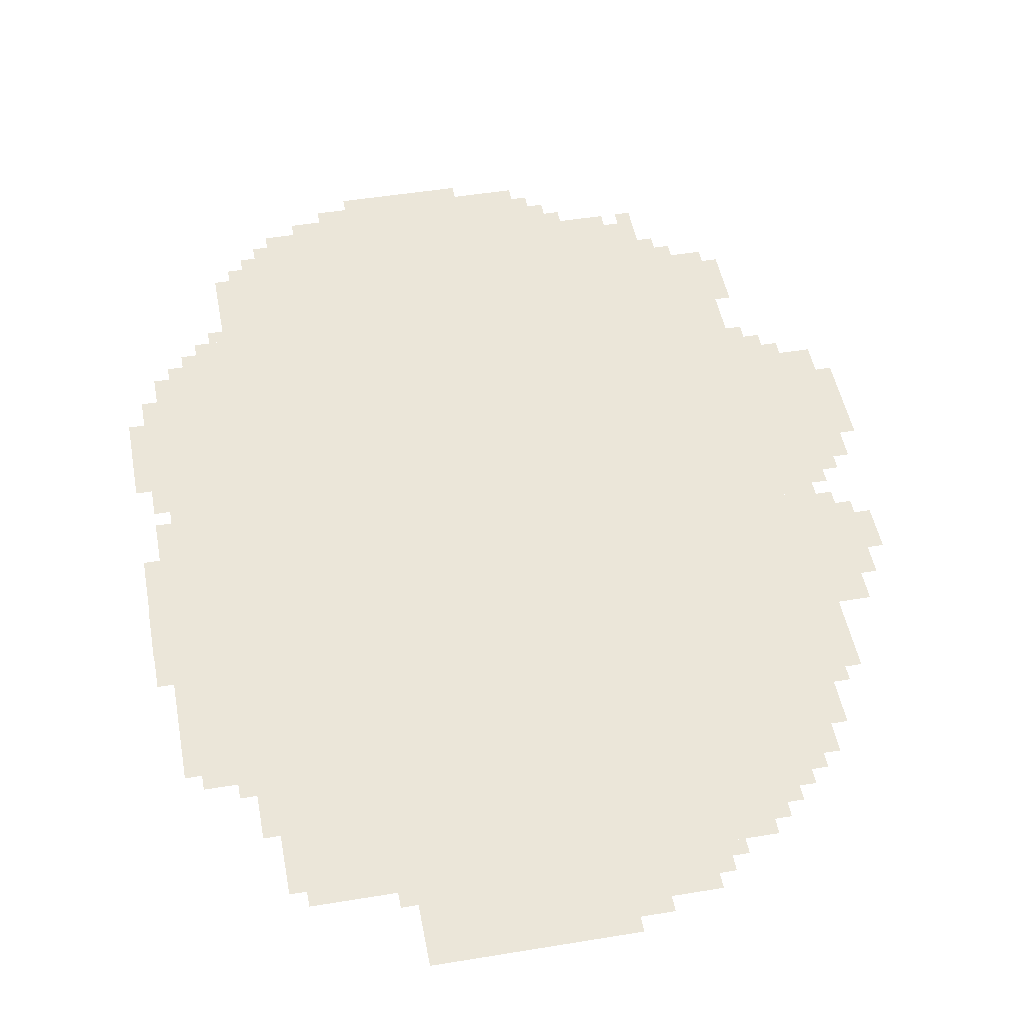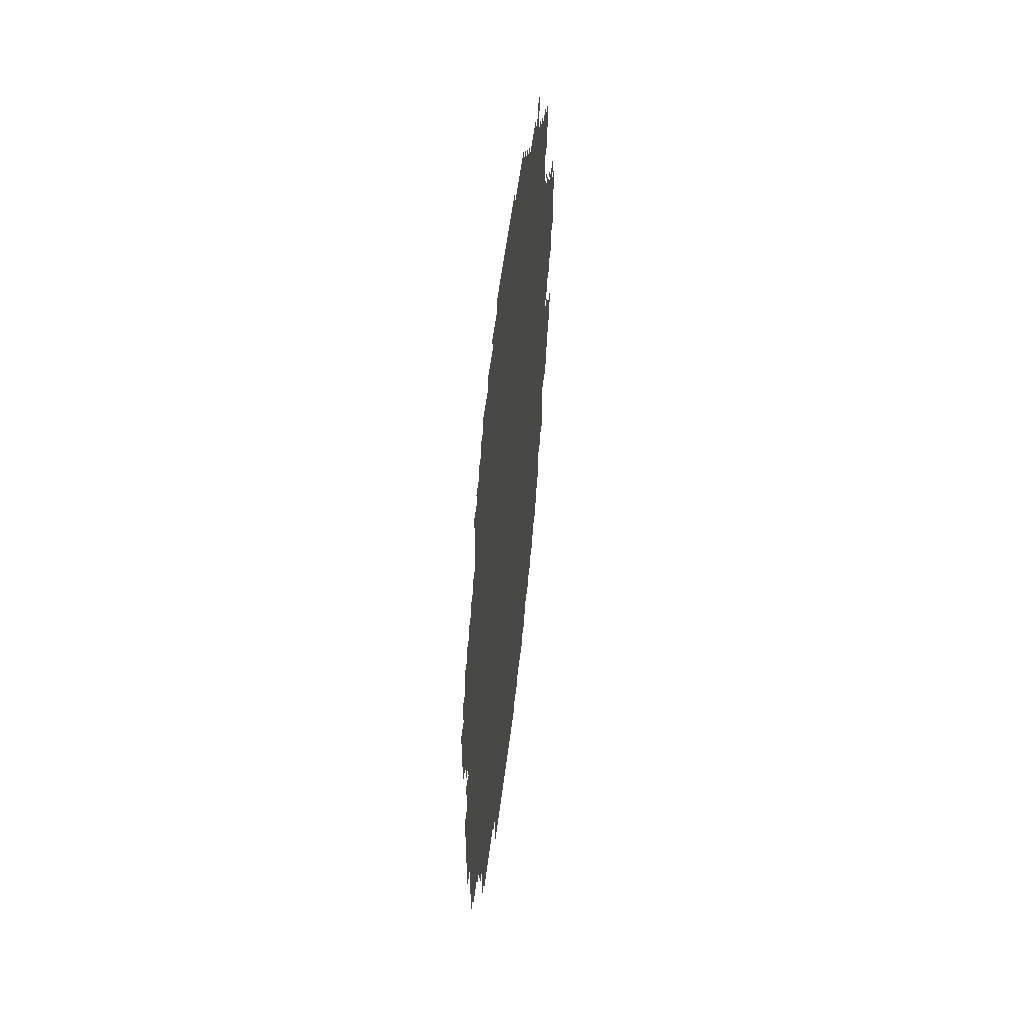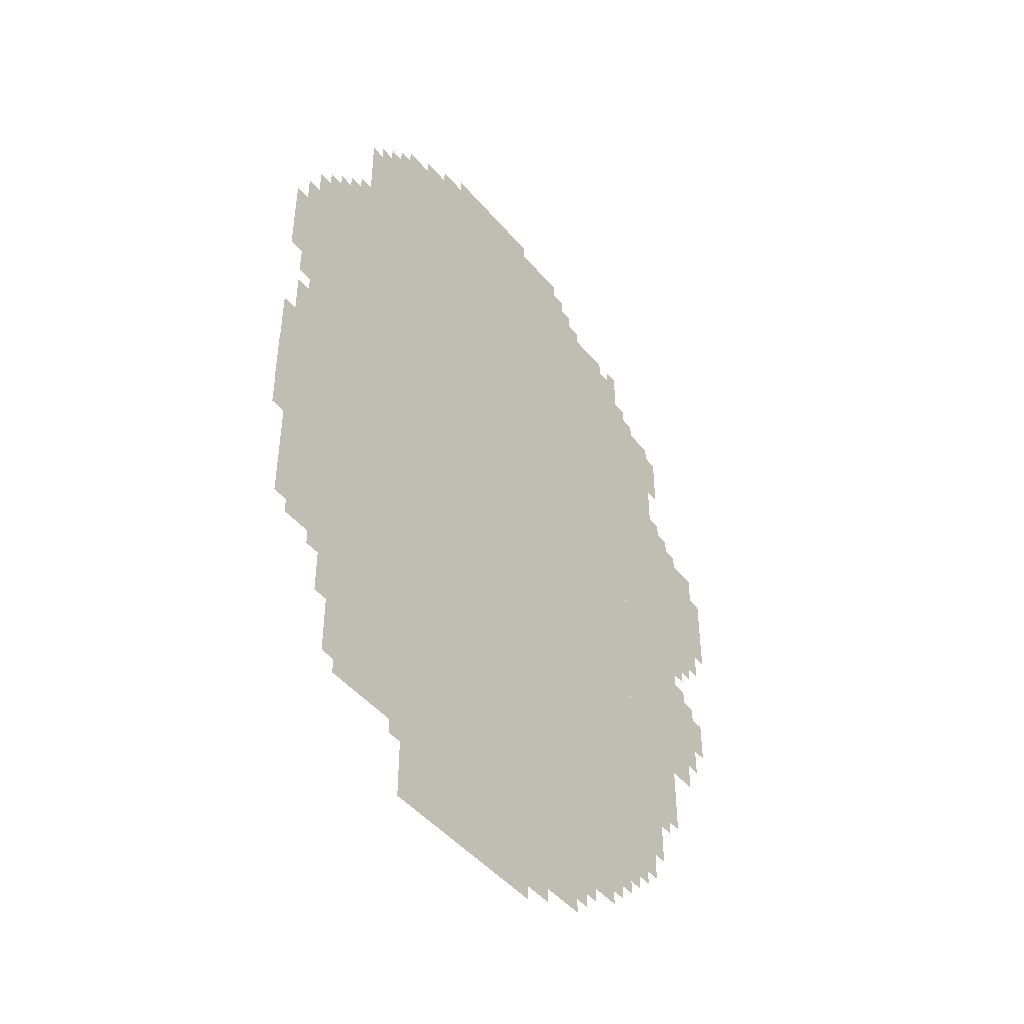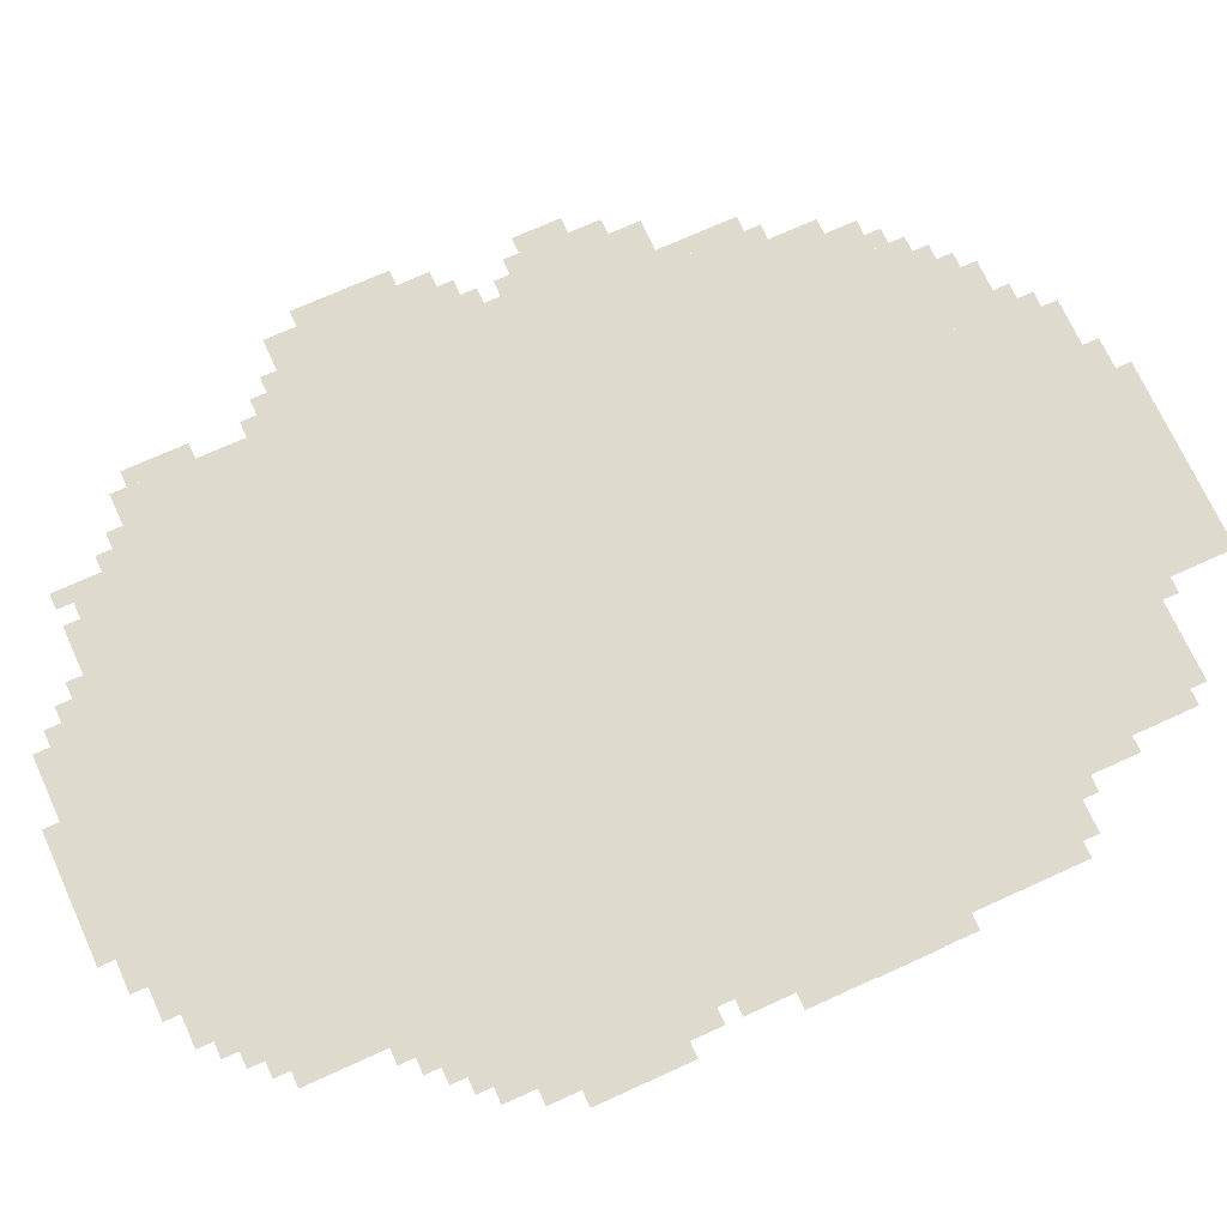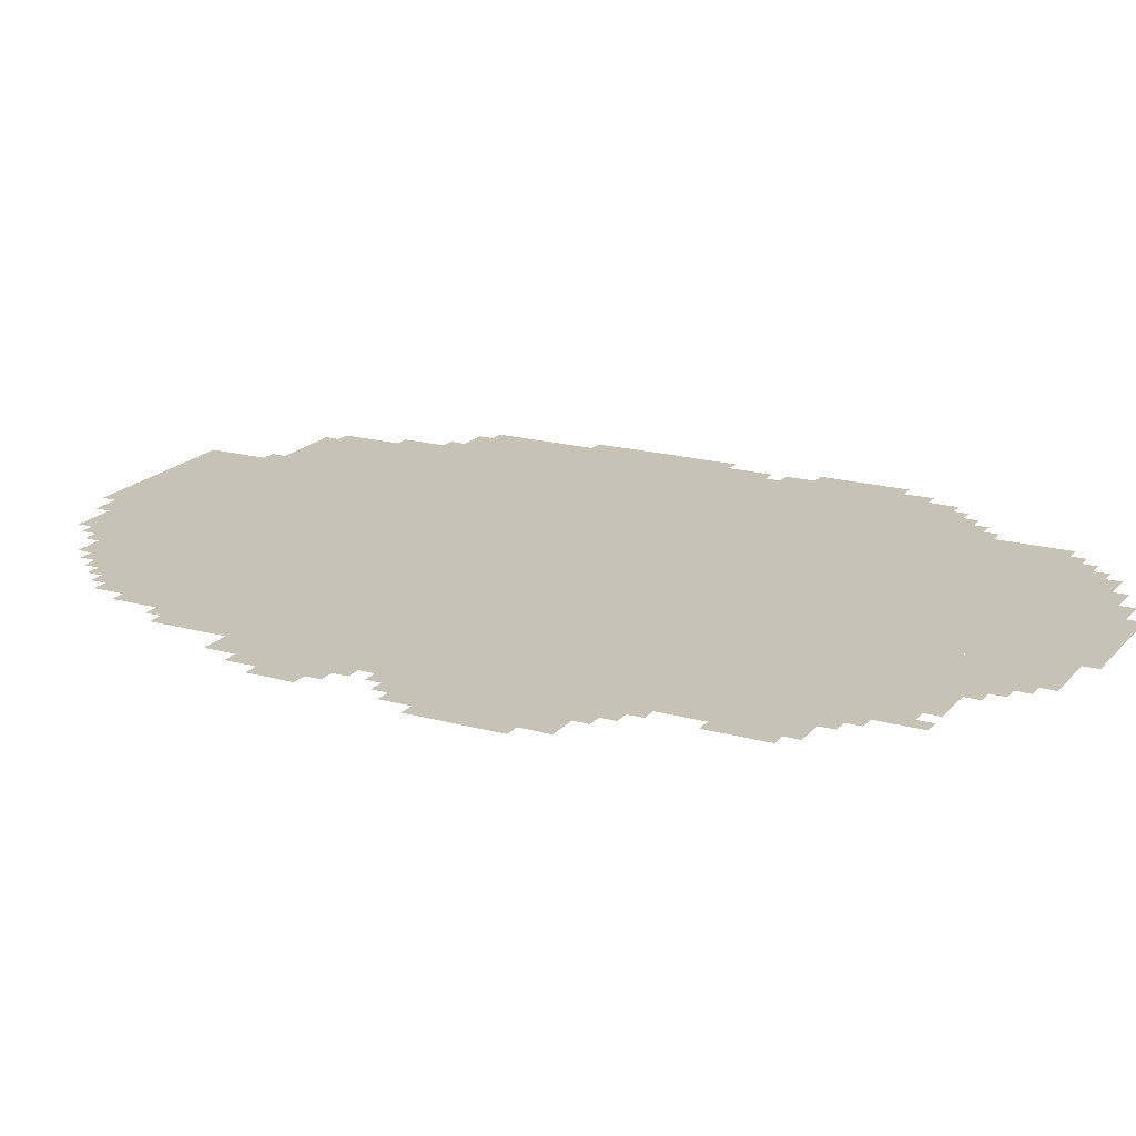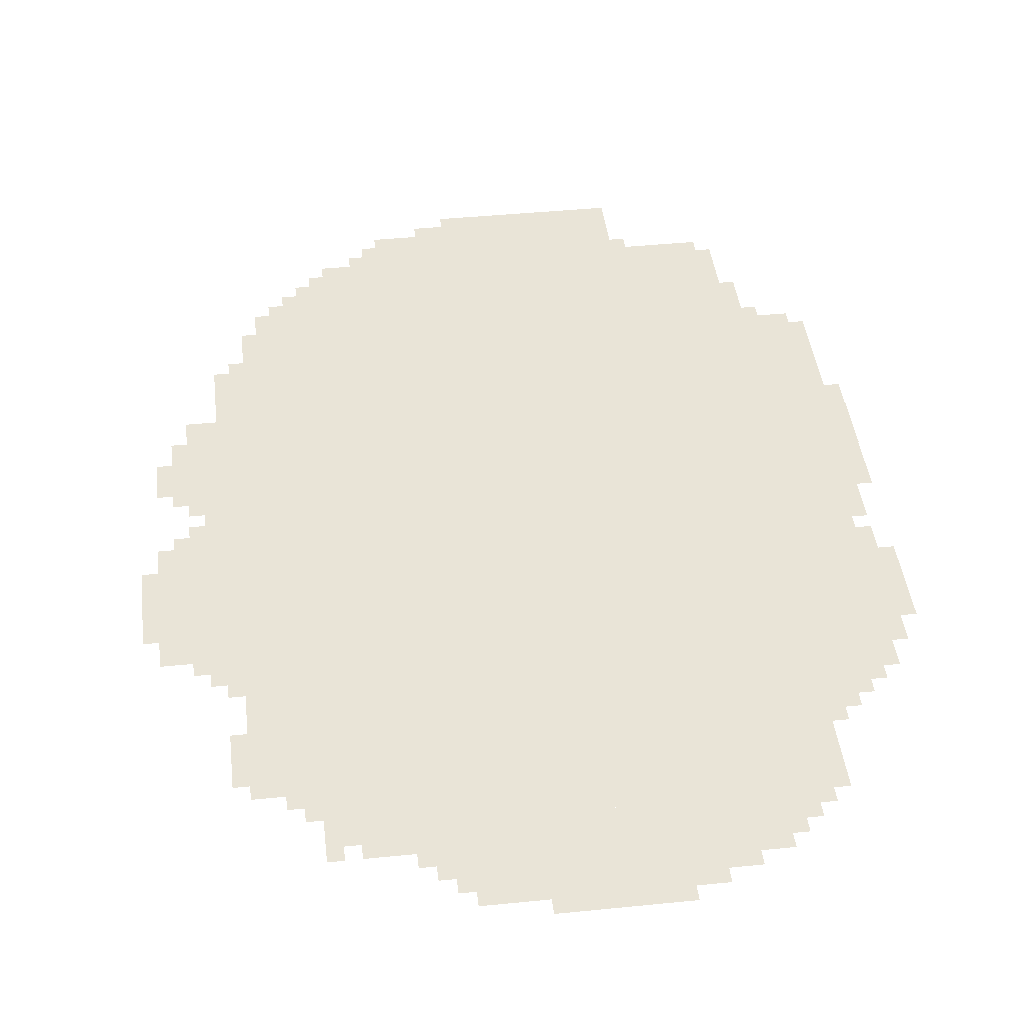
<metadata>
{"format":"obj","ext":"obj","renderer":"f3d","projection":"perspective","resolution":1024,"background":"white","views":[{"elev":48.0,"azim":-10.5,"up":"+Z"},{"elev":57.6,"azim":-82.7,"up":"+Y"},{"elev":-46.8,"azim":-52.3,"up":"+Y"},{"elev":71.1,"azim":-114.5,"up":"+Z"},{"elev":18.9,"azim":117.7,"up":"+Z"},{"elev":43.0,"azim":173.2,"up":"+Z"}]}
</metadata>
<code>
g qianzao_2-mesh
v -320 1023 0
v -320 1823 0
v -1280 1823 0
v -1280 1023 0
v -320 255 0
v -320 1023 0
v -1280 1023 0
v -1280 255 0
v -1280 447 0
v -1280 991 0
v -1440 991 0
v -1440 447 0
v -1280 991 0
v -1280 1535 0
v -1440 1535 0
v -1440 991 0
v -192 1087 0
v -192 1727 0
v -320 1727 0
v -320 1087 0
v -192 479 0
v -192 1087 0
v -320 1087 0
v -320 479 0
v -544 63 0
v -544 255 0
v -832 255 0
v -832 63 0
v -32 1055 0
v -32 1375 0
v -192 1375 0
v -192 1055 0
v -832 63 0
v -832 255 0
v -1088 255 0
v -1088 63 0
v -544 1823 0
v -544 1983 0
v -832 1983 0
v -832 1823 0
v -832 1823 0
v -832 1983 0
v -1088 1983 0
v -1088 1823 0
v -1120 159 0
v -1120 255 0
v -1280 255 0
v -1280 159 0
v -96 799 0
v -96 959 0
v -192 959 0
v -192 799 0
v -416 159 0
v -416 255 0
v -544 255 0
v -544 159 0
v -896 0 0
v -896 63 0
v -1088 63 0
v -1088 0 0
v -96 671 0
v -96 799 0
v -192 799 0
v -192 671 0
v -704 0 0
v -704 63 0
v -896 63 0
v -896 0 0
v -1440 799 0
v -1440 1119 0
v -1472 1119 0
v -1472 799 0
v -1440 479 0
v -1440 799 0
v -1472 799 0
v -1472 479 0
v -1088 1823 0
v -1088 1919 0
v -1184 1919 0
v -1184 1823 0
v -832 1983 0
v -832 2047 0
v -960 2047 0
v -960 1983 0
v -704 1983 0
v -704 2047 0
v -832 2047 0
v -832 1983 0
v -1280 1535 0
v -1280 1631 0
v -1344 1631 0
v -1344 1535 0
v -256 383 0
v -256 479 0
v -320 479 0
v -320 383 0
v -96 991 0
v -96 1055 0
v -192 1055 0
v -192 991 0
v -1440 1311 0
v -1440 1407 0
v -1504 1407 0
v -1504 1311 0
v -1440 1215 0
v -1440 1311 0
v -1504 1311 0
v -1504 1215 0
v -384 1823 0
v -384 1887 0
v -480 1887 0
v -480 1823 0
v -1472 703 0
v -1472 863 0
v -1504 863 0
v -1504 703 0
v -1472 863 0
v -1472 1023 0
v -1504 1023 0
v -1504 863 0
v -128 1375 0
v -128 1439 0
v -192 1439 0
v -192 1375 0
v -480 1823 0
v -480 1887 0
v -544 1887 0
v -544 1823 0
v -256 319 0
v -256 383 0
v -320 383 0
v -320 319 0
v -1280 319 0
v -1280 447 0
v -1312 447 0
v -1312 319 0
v -1280 191 0
v -1280 319 0
v -1312 319 0
v -1312 191 0
v -64 735 0
v -64 831 0
v -96 831 0
v -96 735 0
v -160 575 0
v -160 671 0
v -192 671 0
v -192 575 0
v 0 1215 0
v 0 1311 0
v -32 1311 0
v -32 1215 0
v 0 1119 0
v 0 1215 0
v -32 1215 0
v -32 1119 0
v -64 831 0
v -64 927 0
v -96 927 0
v -96 831 0
v -1184 1823 0
v -1184 1887 0
v -1216 1887 0
v -1216 1823 0
v -288 1727 0
v -288 1791 0
v -320 1791 0
v -320 1727 0
v -320 1823 0
v -320 1887 0
v -352 1887 0
v -352 1823 0
v -960 1983 0
v -960 2015 0
v -1024 2015 0
v -1024 1983 0
v -512 1887 0
v -512 1951 0
v -544 1951 0
v -544 1887 0
v -1088 1919 0
v -1088 1951 0
v -1152 1951 0
v -1152 1919 0
v -1344 1535 0
v -1344 1599 0
v -1376 1599 0
v -1376 1535 0
v -352 223 0
v -352 255 0
v -416 255 0
v -416 223 0
v -480 127 0
v -480 159 0
v -544 159 0
v -544 127 0
v -640 31 0
v -640 63 0
v -704 63 0
v -704 31 0
v -1440 1407 0
v -1440 1471 0
v -1472 1471 0
v -1472 1407 0
v -1440 1151 0
v -1440 1215 0
v -1472 1215 0
v -1472 1151 0
v -128 959 0
v -128 991 0
v -192 991 0
v -192 959 0
v -224 415 0
v -224 479 0
v -256 479 0
v -256 415 0
v -160 1567 0
v -160 1631 0
v -192 1631 0
v -192 1567 0
v -1504 831 0
v -1504 895 0
v -1505 895 0
v -1505 831 0
v -1504 767 0
v -1504 831 0
v -1505 831 0
v -1505 767 0
v -576 1983 0
v -576 2015 0
v -640 2015 0
v -640 1983 0
v -640 1983 0
v -640 2015 0
v -704 2015 0
v -704 1983 0
v -160 1631 0
v -160 1695 0
v -192 1695 0
v -192 1631 0
v -1312 383 0
v -1312 447 0
v -1344 447 0
v -1344 383 0
v -32 831 0
v -32 895 0
v -64 895 0
v -64 831 0
v -160 511 0
v -160 575 0
v -192 575 0
v -192 511 0
v -1088 127 0
v -1088 191 0
v -1120 191 0
v -1120 127 0
v -1312 319 0
v -1312 383 0
v -1344 383 0
v -1344 319 0
v -1088 191 0
v -1088 255 0
v -1120 255 0
v -1120 191 0
v -64 1023 0
v -64 1055 0
v -96 1055 0
v -96 1023 0
v -96 1375 0
v -96 1407 0
v -128 1407 0
v -128 1375 0
v -160 1439 0
v -160 1471 0
v -192 1471 0
v -192 1439 0
v -1344 415 0
v -1344 447 0
v -1376 447 0
v -1376 415 0
v -512 95 0
v -512 127 0
v -544 127 0
v -544 95 0
v -384 191 0
v -384 223 0
v -416 223 0
v -416 191 0
v -288 287 0
v -288 319 0
v -320 319 0
v -320 287 0
v -1376 1535 0
v -1376 1567 0
v -1408 1567 0
v -1408 1535 0
v -480 1887 0
v -480 1919 0
v -512 1919 0
v -512 1887 0
v -224 383 0
v -224 415 0
v -256 415 0
v -256 383 0
v -32 799 0
v -32 831 0
v -64 831 0
v -64 799 0
v -352 1823 0
v -352 1855 0
v -384 1855 0
v -384 1823 0
v -1280 1631 0
v -1280 1663 0
v -1312 1663 0
v -1312 1631 0
v -256 1727 0
v -256 1759 0
v -288 1759 0
v -288 1727 0
v -1216 1823 0
v -1216 1855 0
v -1248 1855 0
v -1248 1823 0
g qianzao_2-mesh_0
f 3 2 1
f 1 4 3
f 7 6 5
f 5 8 7
f 11 10 9
f 9 12 11
f 15 14 13
f 13 16 15
f 19 18 17
f 17 20 19
f 23 22 21
f 21 24 23
f 27 26 25
f 25 28 27
f 31 30 29
f 29 32 31
f 35 34 33
f 33 36 35
f 39 38 37
f 37 40 39
f 43 42 41
f 41 44 43
f 47 46 45
f 45 48 47
f 51 50 49
f 49 52 51
f 55 54 53
f 53 56 55
f 59 58 57
f 57 60 59
f 63 62 61
f 61 64 63
f 67 66 65
f 65 68 67
f 71 70 69
f 69 72 71
f 75 74 73
f 73 76 75
f 79 78 77
f 77 80 79
f 83 82 81
f 81 84 83
f 87 86 85
f 85 88 87
f 91 90 89
f 89 92 91
f 95 94 93
f 93 96 95
f 99 98 97
f 97 100 99
f 103 102 101
f 101 104 103
f 107 106 105
f 105 108 107
f 111 110 109
f 109 112 111
f 115 114 113
f 113 116 115
f 119 118 117
f 117 120 119
f 123 122 121
f 121 124 123
f 127 126 125
f 125 128 127
f 131 130 129
f 129 132 131
f 135 134 133
f 133 136 135
f 139 138 137
f 137 140 139
f 143 142 141
f 141 144 143
f 147 146 145
f 145 148 147
f 151 150 149
f 149 152 151
f 155 154 153
f 153 156 155
f 159 158 157
f 157 160 159
f 163 162 161
f 161 164 163
f 167 166 165
f 165 168 167
f 171 170 169
f 169 172 171
f 175 174 173
f 173 176 175
f 179 178 177
f 177 180 179
f 183 182 181
f 181 184 183
f 187 186 185
f 185 188 187
f 191 190 189
f 189 192 191
f 195 194 193
f 193 196 195
f 199 198 197
f 197 200 199
f 203 202 201
f 201 204 203
f 207 206 205
f 205 208 207
f 211 210 209
f 209 212 211
f 215 214 213
f 213 216 215
f 219 218 217
f 217 220 219
f 223 222 221
f 221 224 223
f 227 226 225
f 225 228 227
f 231 230 229
f 229 232 231
f 235 234 233
f 233 236 235
f 239 238 237
f 237 240 239
f 243 242 241
f 241 244 243
f 247 246 245
f 245 248 247
f 251 250 249
f 249 252 251
f 255 254 253
f 253 256 255
f 259 258 257
f 257 260 259
f 263 262 261
f 261 264 263
f 267 266 265
f 265 268 267
f 271 270 269
f 269 272 271
f 275 274 273
f 273 276 275
f 279 278 277
f 277 280 279
f 283 282 281
f 281 284 283
f 287 286 285
f 285 288 287
f 291 290 289
f 289 292 291
f 295 294 293
f 293 296 295
f 299 298 297
f 297 300 299
f 303 302 301
f 301 304 303
f 307 306 305
f 305 308 307
f 311 310 309
f 309 312 311
f 315 314 313
f 313 316 315
f 319 318 317
f 317 320 319
f 323 322 321
f 321 324 323

</code>
